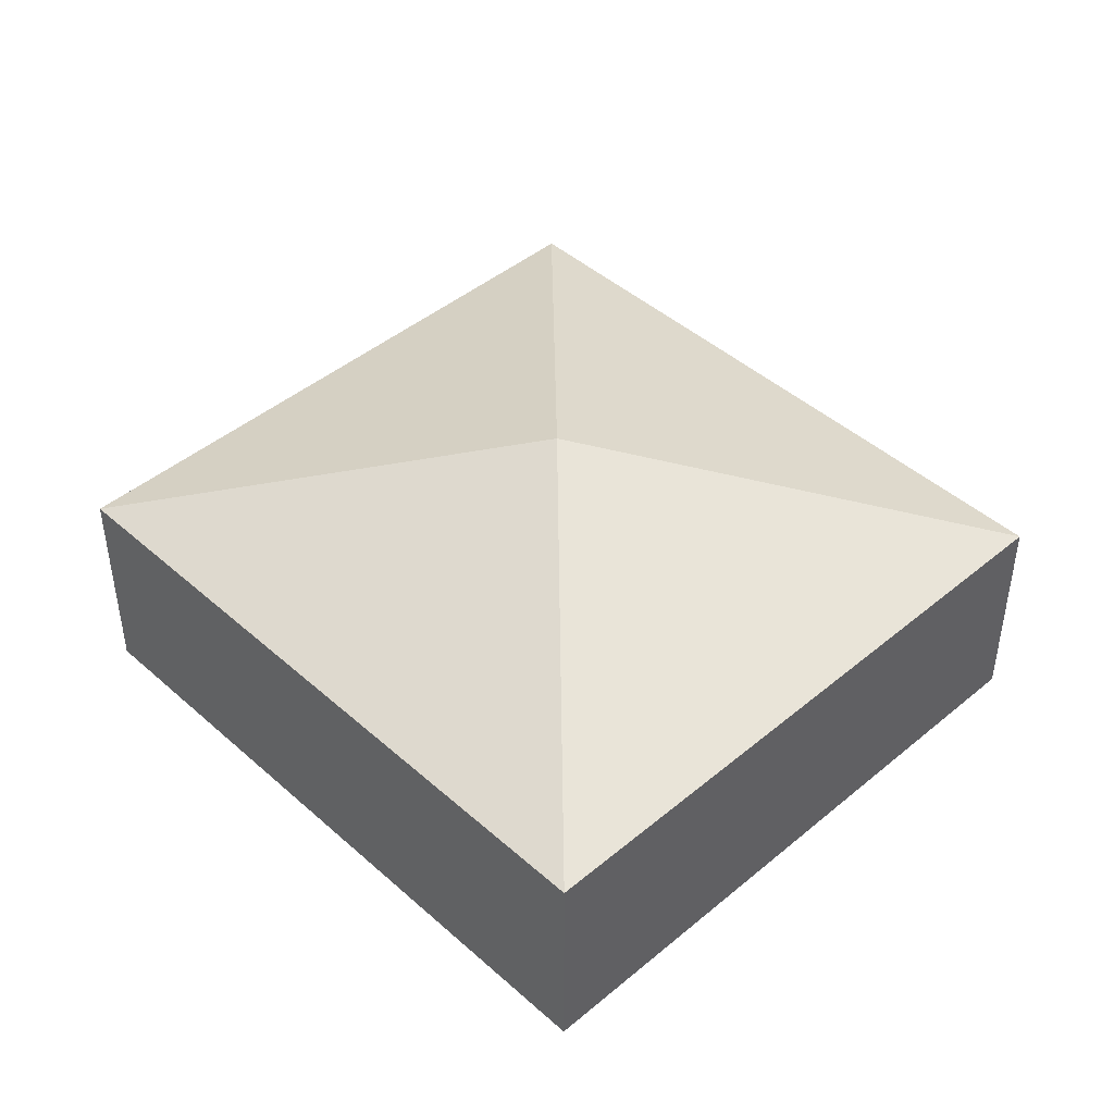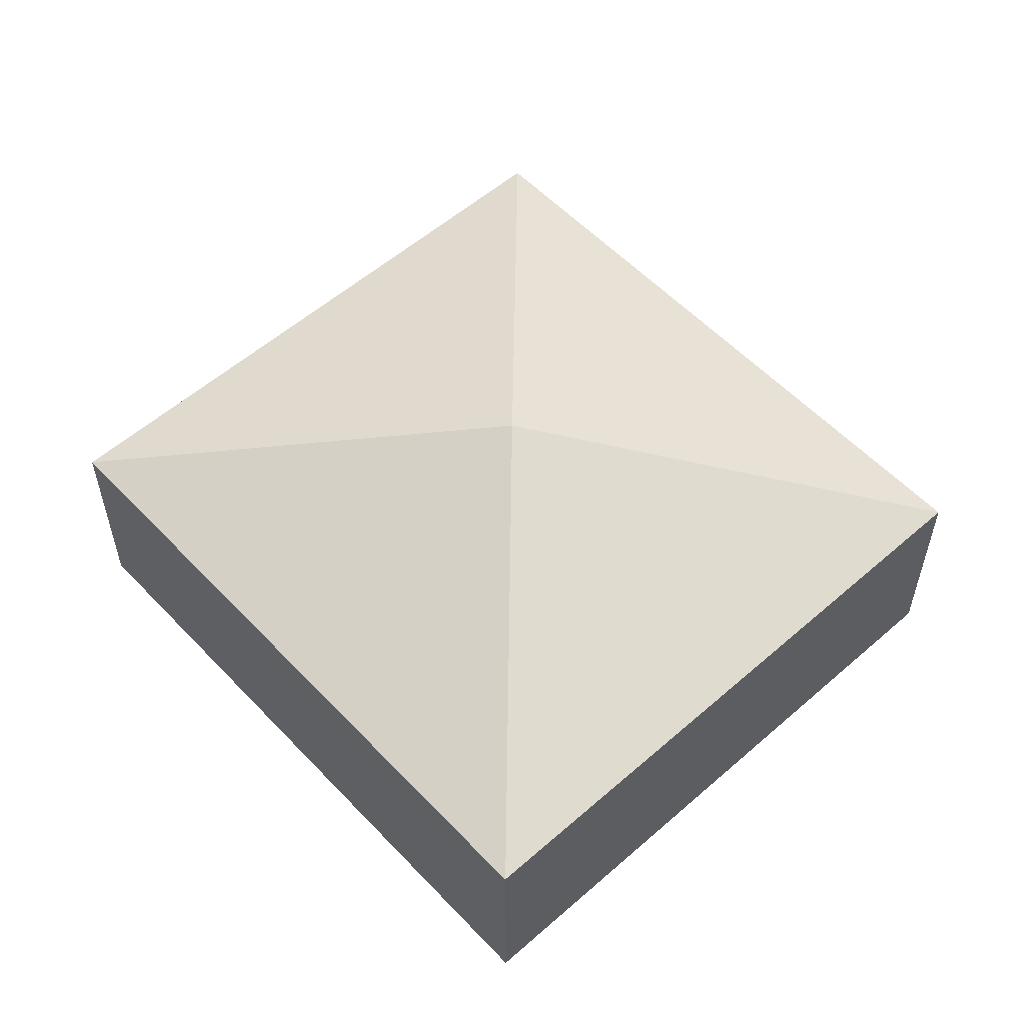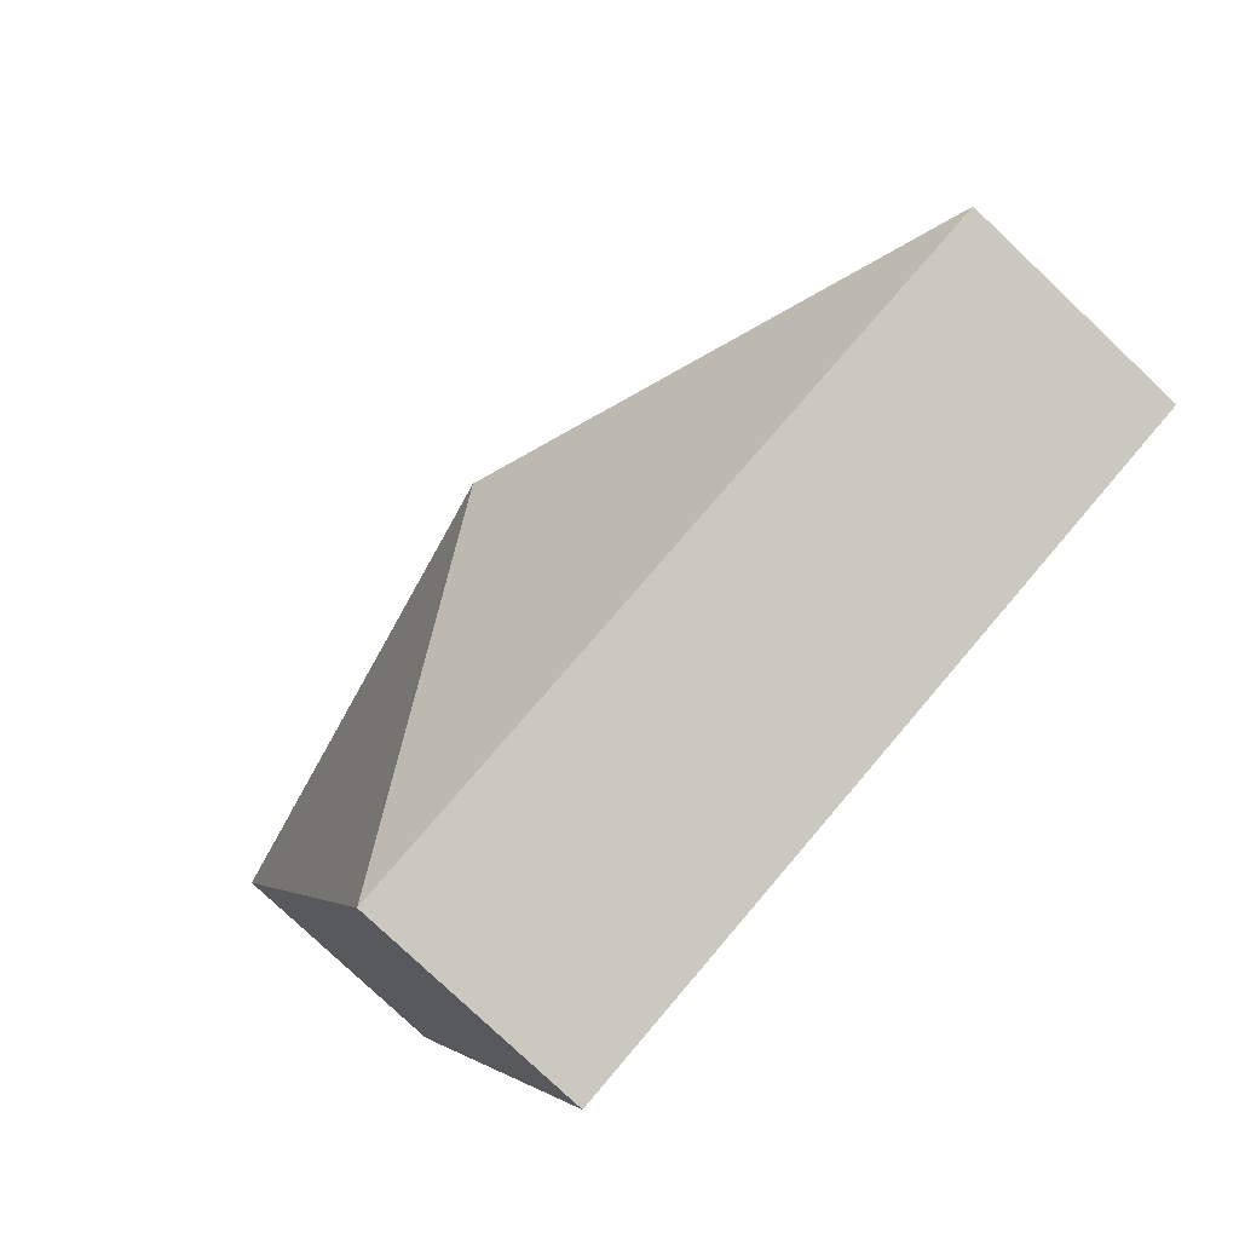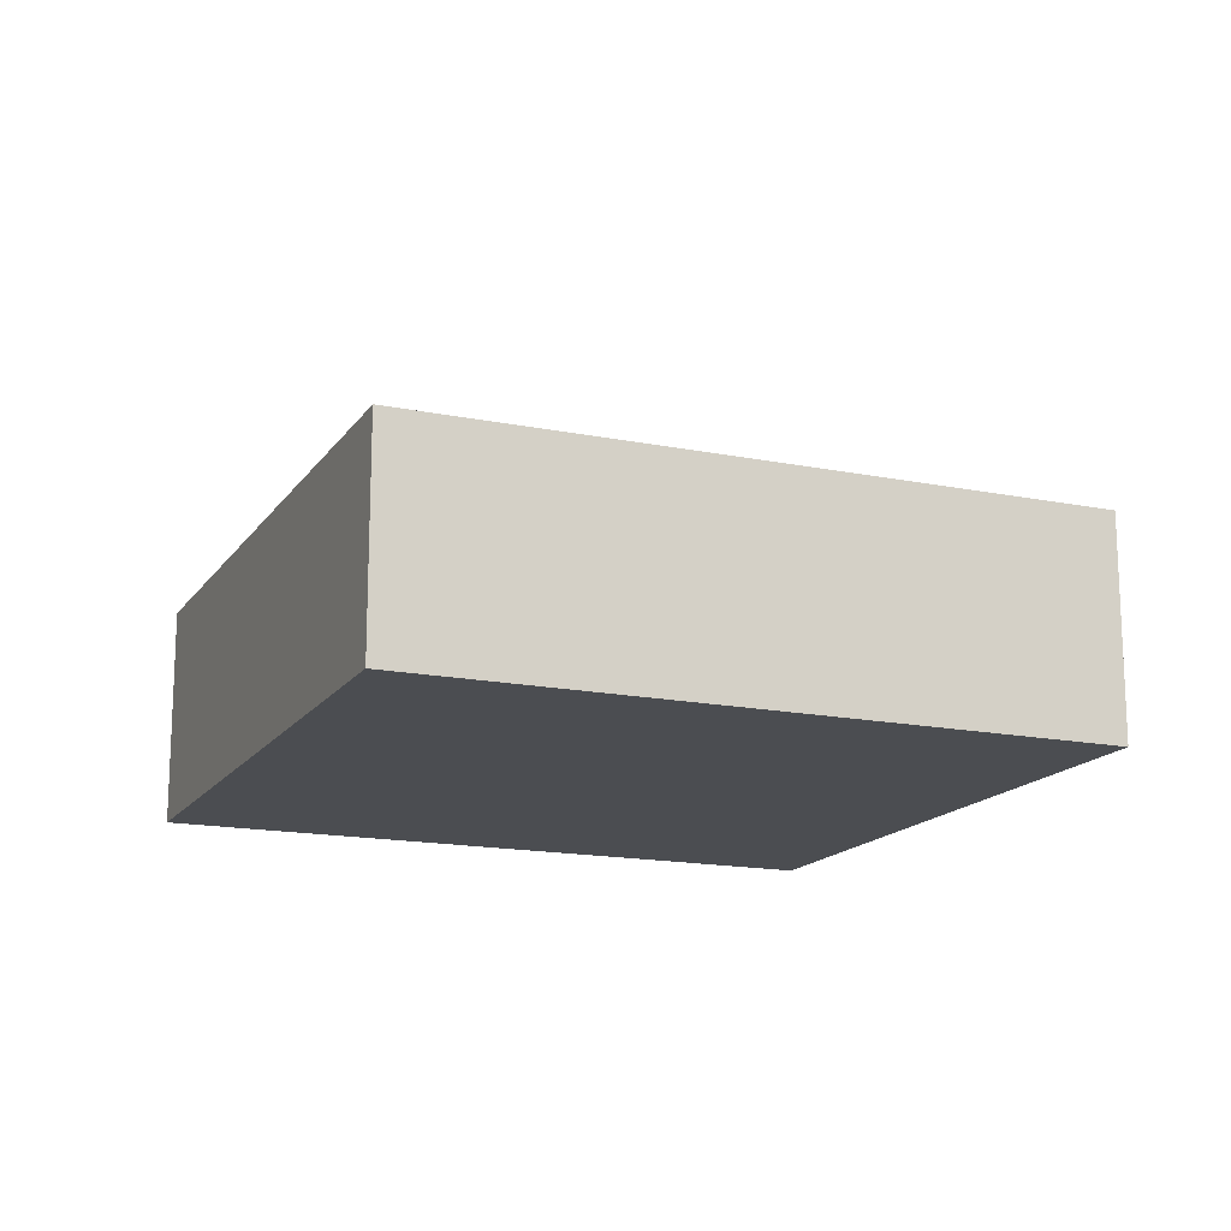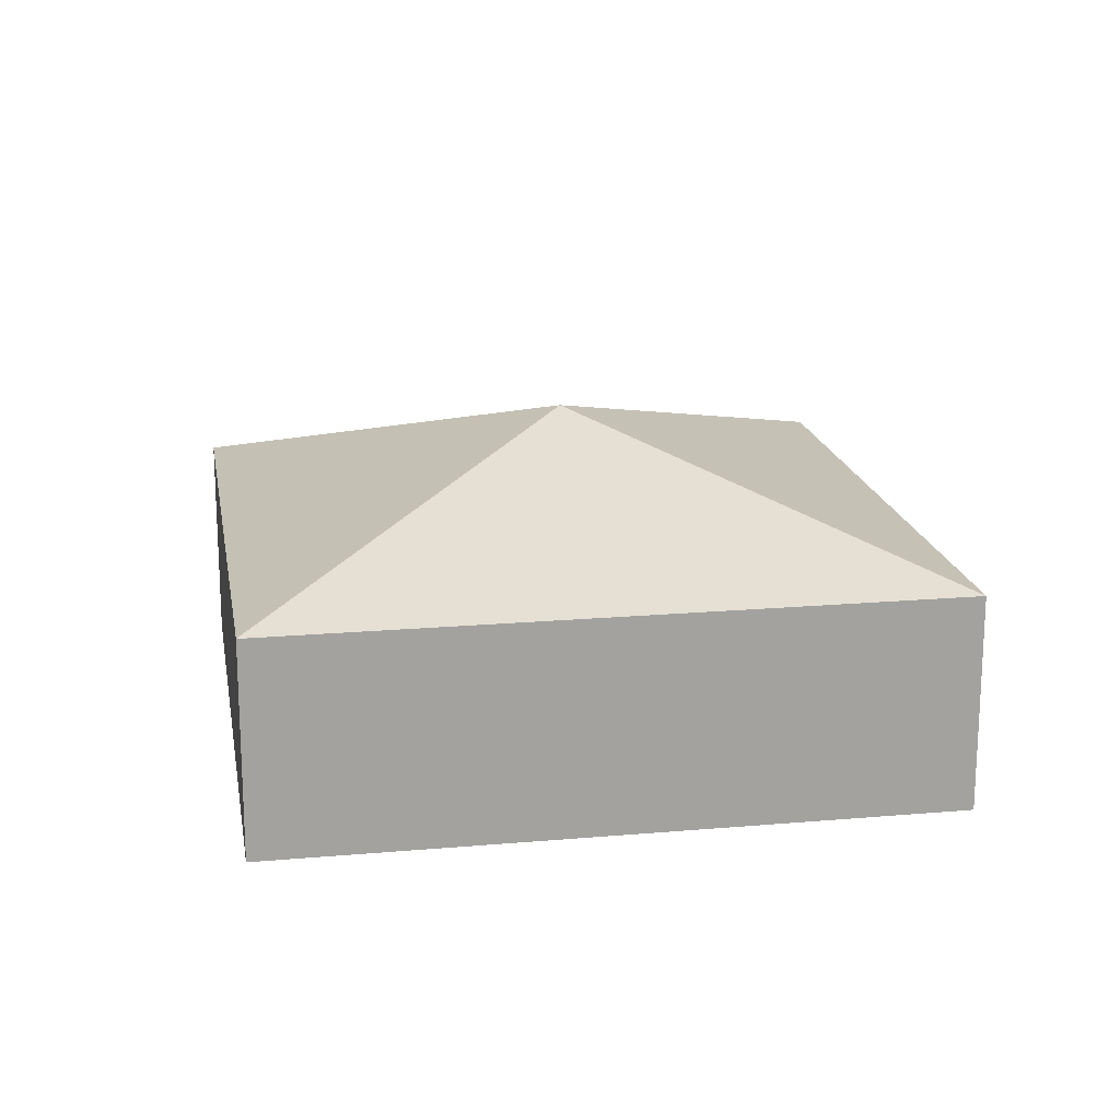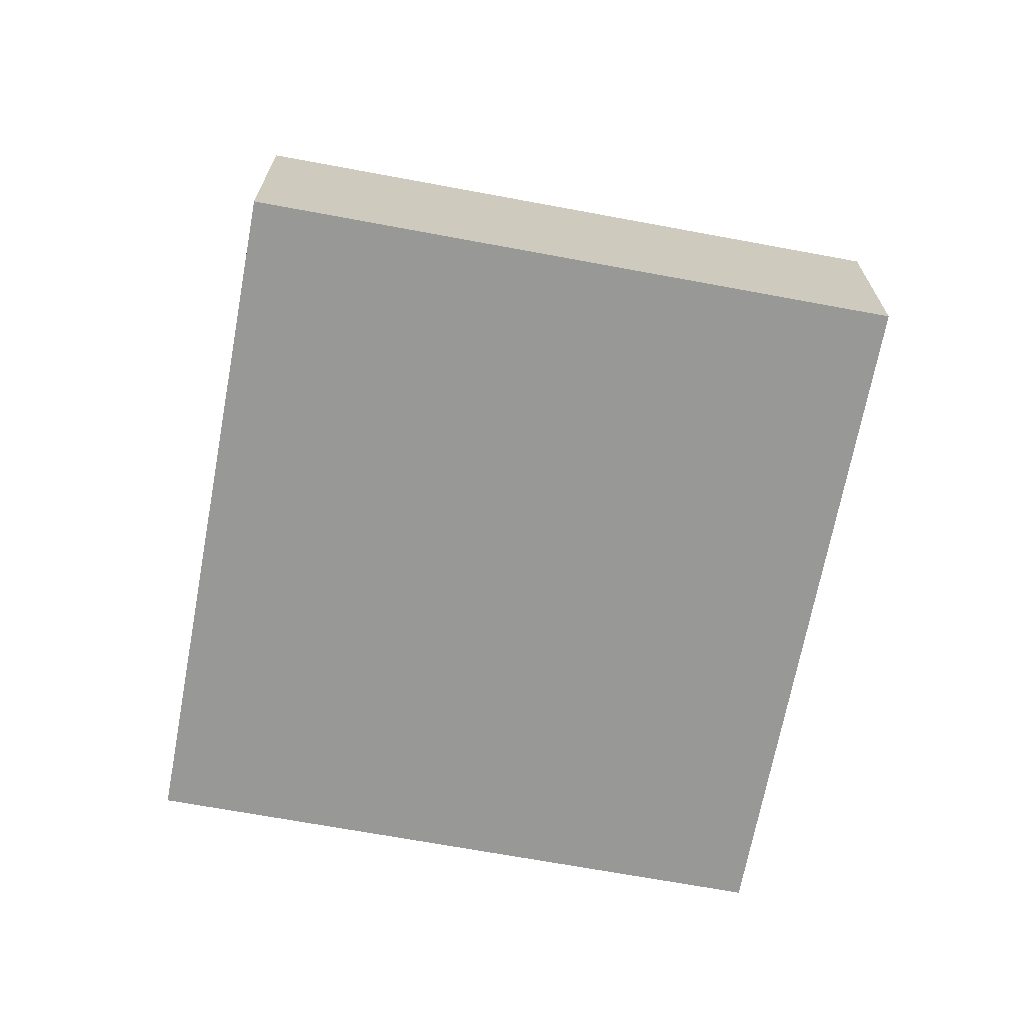
<metadata>
{"format":"obj","ext":"obj","renderer":"f3d","projection":"perspective","resolution":1024,"background":"white","views":[{"elev":44.6,"azim":65.8,"up":"+Y"},{"elev":56.0,"azim":-112.6,"up":"+Y"},{"elev":-78.8,"azim":-133.4,"up":"+Z"},{"elev":-15.9,"azim":-2.9,"up":"+Y"},{"elev":17.9,"azim":10.2,"up":"+Y"},{"elev":-68.4,"azim":99.4,"up":"+Y"}]}
</metadata>
<code>
v  7.371 5.614 3.192
v  3.761 3.648 10.37
v  14.74 3.65 6.385
v  0 3.65 2.235e-16
v  10.98 3.65 -3.983
v  10.98 2.439e-16 -3.983
v  0 0 0
v  3.761 -6.348e-16 10.37
v  14.74 -3.91e-16 6.385
g defaultobject
f 1 2 3
f 1 4 2
f 1 3 5
f 1 5 4
f 6 4 5
f 4 6 7
f 7 2 4
f 2 7 8
f 2 9 3
f 9 2 8
f 9 5 3
f 5 9 6
f 9 7 6
f 7 9 8

</code>
